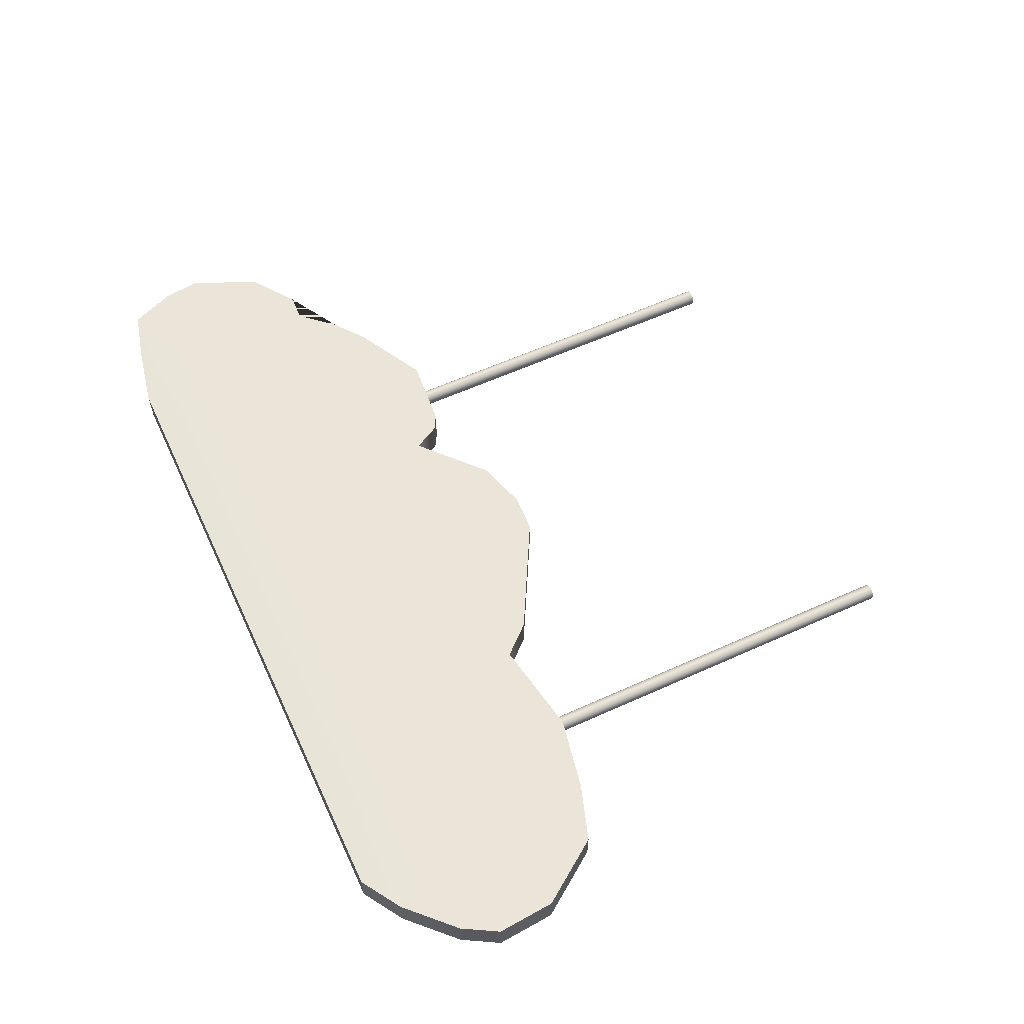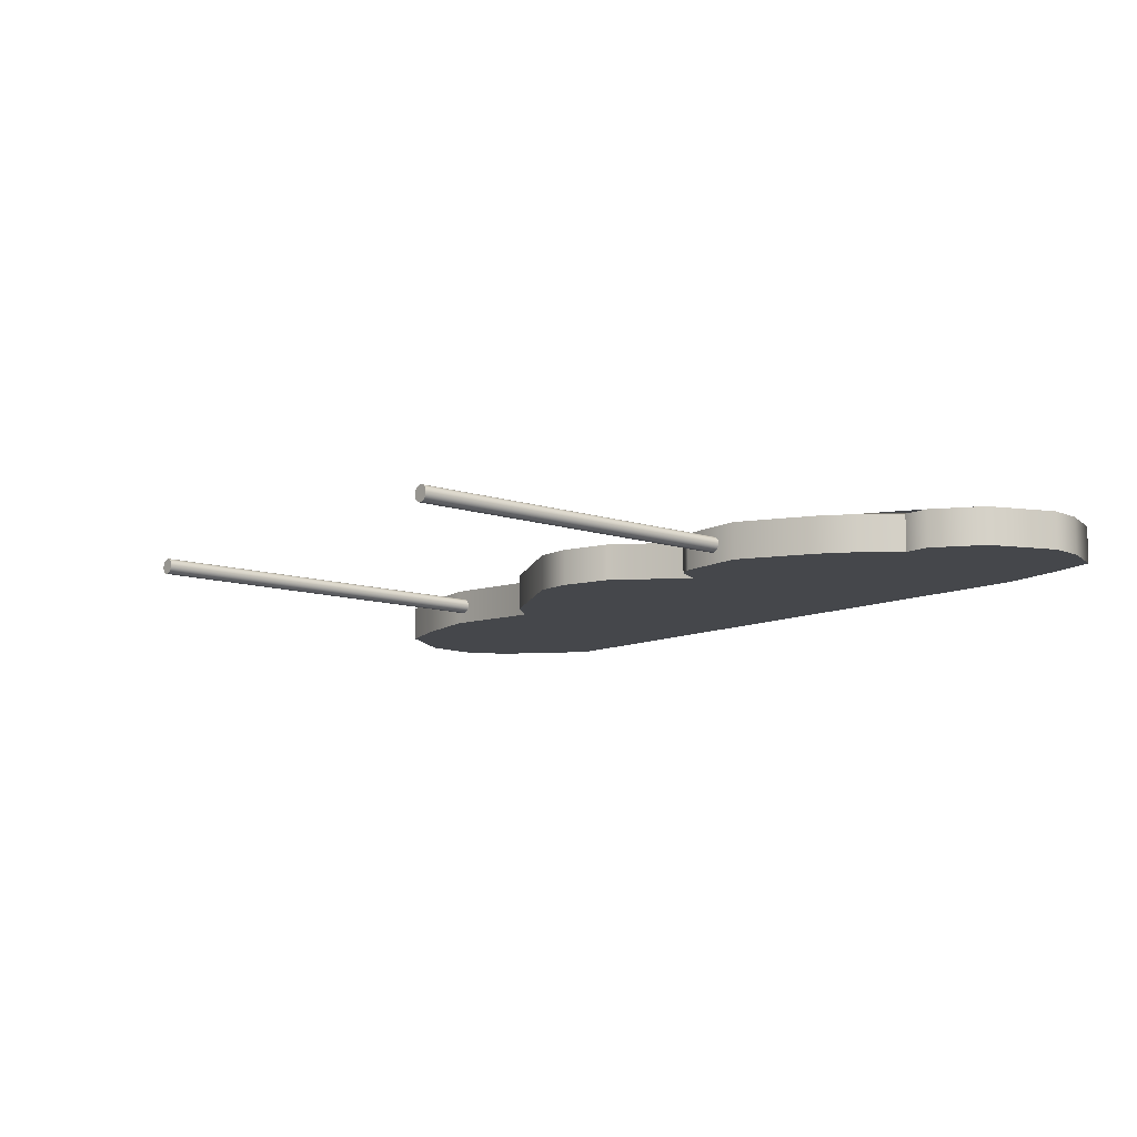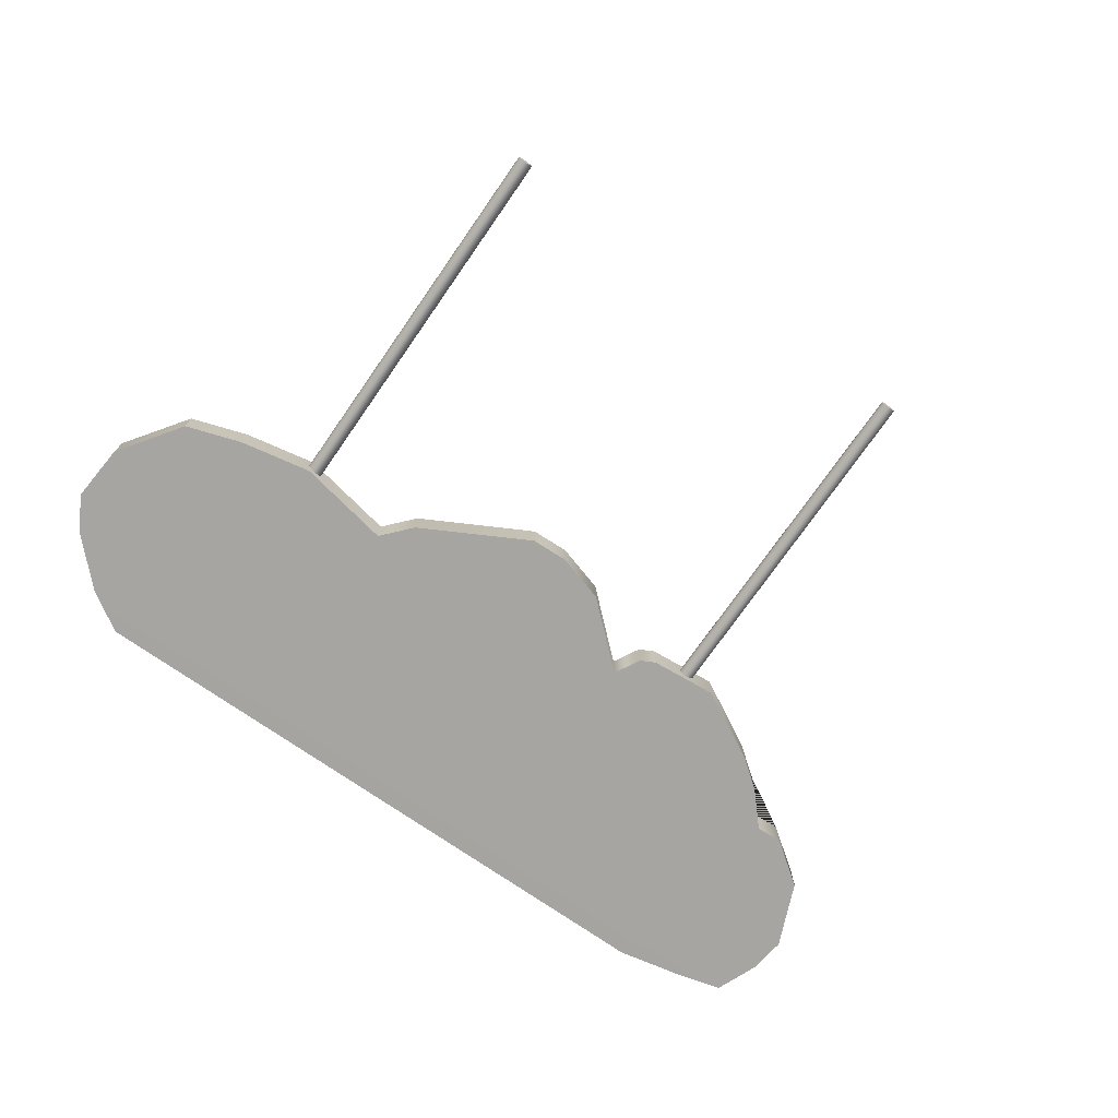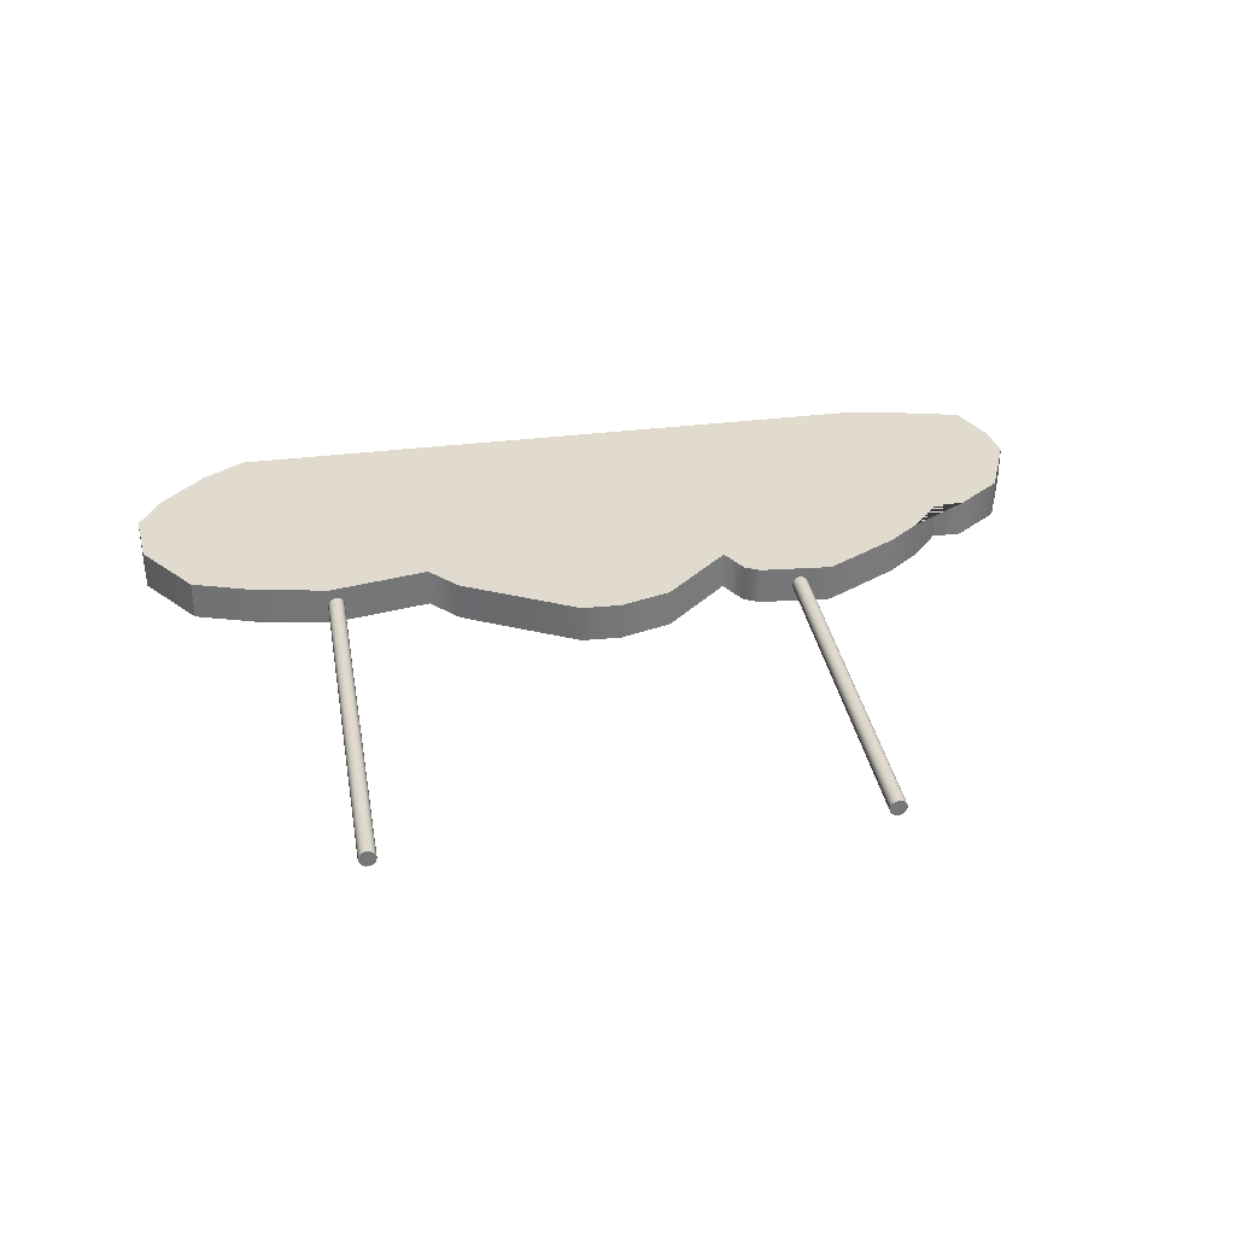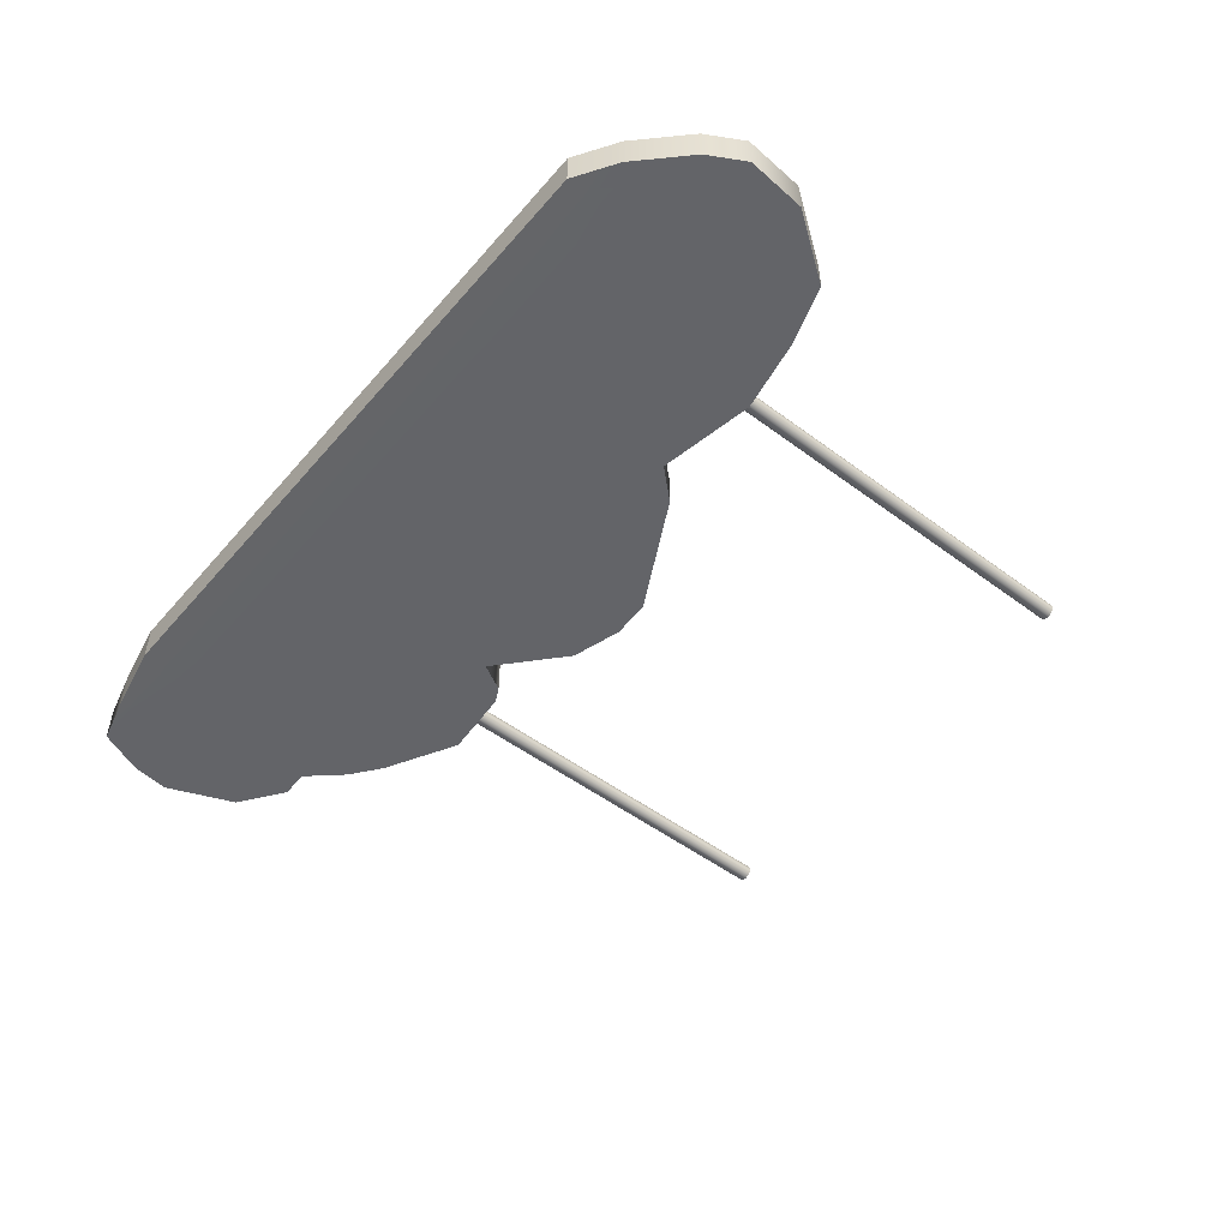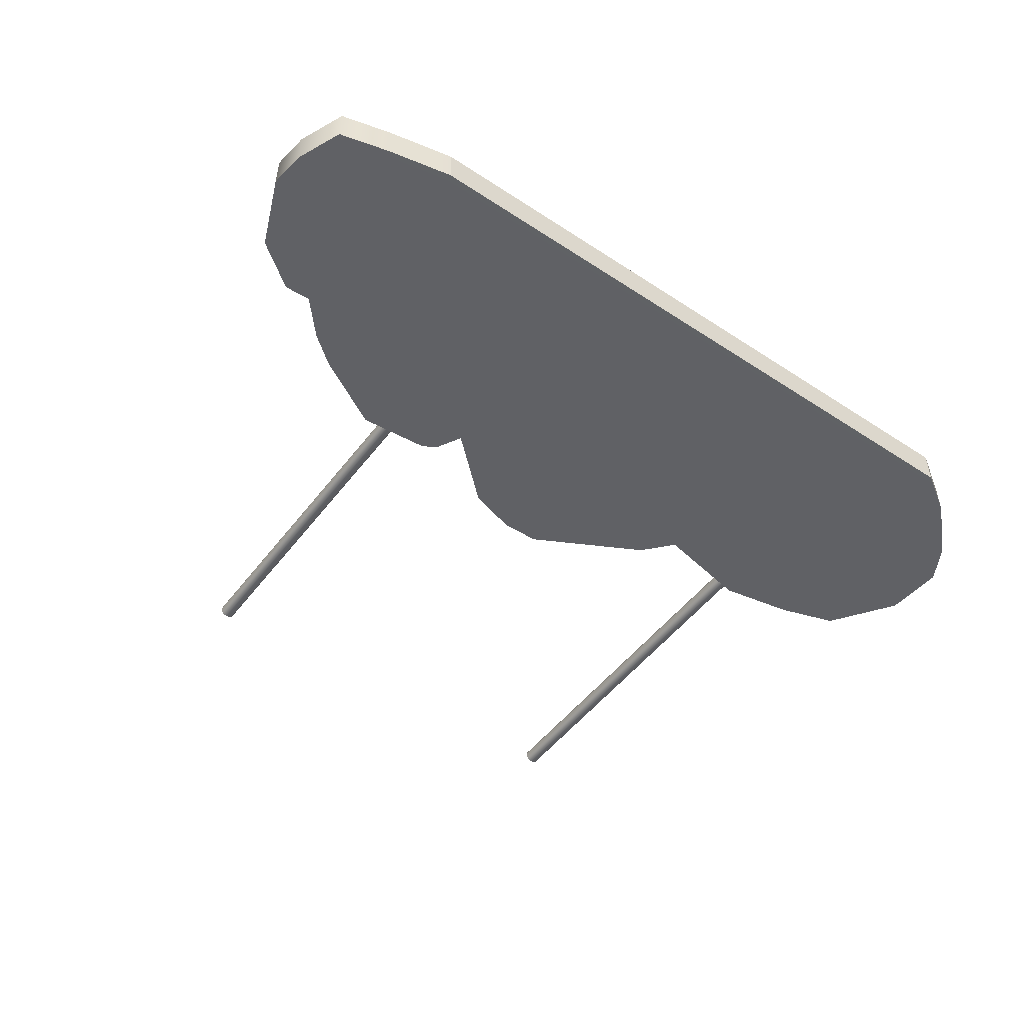
<metadata>
{"format":"obj","ext":"obj","renderer":"f3d","projection":"perspective","resolution":1024,"background":"white","views":[{"elev":59.6,"azim":65.1,"up":"+Z"},{"elev":-10.5,"azim":-130.6,"up":"+Z"},{"elev":-73.8,"azim":145.2,"up":"+Z"},{"elev":33.6,"azim":170.3,"up":"+Z"},{"elev":-51.3,"azim":50.9,"up":"+Z"},{"elev":-50.1,"azim":-35.9,"up":"+Z"}]}
</metadata>
<code>
g default
v -2.523 -0.3121 0.2244
v 2.223 -0.3121 0.2244
v -2.787 1.182 0.226
v 2.633 1.357 0.226
v -2.787 1.182 -0.04122
v 2.633 1.357 -0.04122
v -2.523 -0.3121 -0.03963
v 2.223 -0.3121 -0.03963
v -3.346 -0.1234 0.226
v 2.52 -0.1234 0.226
v 2.52 -0.1234 -0.04122
v -3.346 -0.1234 -0.04122
v 0 -0.3121 0.2244
v 0 -0.3121 -0.03963
v 0 -0.1234 -0.04122
v 0 2.11 -0.04122
v 0 2.11 0.226
v 0 -0.1234 0.226
v -1.261 -0.3121 0.2244
v -1.261 -0.3121 -0.03963
v -1.27 -0.1234 -0.04122
v -1.316 1.843 -0.04122
v -1.316 1.843 0.226
v -1.27 -0.1234 0.226
v 0.9708 -0.1234 -0.04122
v 0.9618 -0.3121 -0.03963
v 0.9618 -0.3121 0.2244
v 0.9708 -0.1234 0.226
v 0.9904 1.467 0.226
v 0.9904 1.467 -0.04122
v -3.309 0.9525 -0.04122
v -1.27 0.8933 -0.04122
v 0 0.8933 -0.04122
v 0.9708 0.8933 -0.04122
v 2.963 0.8933 -0.04122
v 2.963 0.8933 0.226
v 0.9708 0.8933 0.226
v 0 0.8933 0.226
v -1.27 0.8933 0.226
v -3.309 0.9525 0.226
v -2.325 -0.3121 0.2244
v -2.325 -0.3121 -0.03963
v -2.342 -0.1234 -0.04122
v -2.342 0.8933 -0.04122
v -2.342 1.601 -0.04122
v -2.342 1.601 0.226
v -2.342 0.8933 0.226
v -2.342 -0.1234 0.226
v 1.689 -0.1234 -0.04122
v 1.689 -0.3121 -0.03963
v 1.689 -0.3121 0.2244
v 1.689 -0.1234 0.226
v 1.689 0.8933 0.226
v 1.689 1.597 0.226
v 1.689 1.597 -0.04122
v 1.689 0.8933 -0.04122
v 0.7852 -0.3121 0.2244
v 0.7852 -0.3121 -0.03963
v 0.793 -0.1234 -0.04122
v 0.793 0.8933 -0.04122
v 0.7976 1.682 -0.04122
v 0.7976 1.682 0.226
v 0.793 0.8933 0.226
v 0.793 -0.1234 0.226
v -1.093 -0.1234 -0.04122
v -1.085 -0.3121 -0.03963
v -1.085 -0.3121 0.2244
v -1.093 -0.1234 0.226
v -1.093 0.8933 0.226
v -1.104 1.594 0.226
v -1.104 1.594 -0.04122
v -1.093 0.8933 -0.04122
v -2.503 -0.3121 0.2244
v -2.503 -0.3121 -0.03963
v -2.521 -0.1234 -0.04122
v -2.52 0.8933 -0.04122
v -2.562 1.431 -0.04122
v -2.562 1.431 0.226
v -2.52 0.8933 0.226
v -2.521 -0.1234 0.226
v 2.221 -0.1234 -0.04122
v 2.203 -0.3121 -0.03963
v 2.203 -0.3121 0.2244
v 2.221 -0.1234 0.226
v 2.221 0.8933 0.226
v 2.221 1.494 0.226
v 2.221 1.494 -0.04122
v 2.221 0.8933 -0.04122
v -0.6368 -0.1234 -0.04122
v -0.6323 -0.3121 -0.03963
v -0.6323 -0.3121 0.2244
v -0.6368 -0.1234 0.226
v -0.6368 0.8933 0.226
v -0.6368 2.013 0.226
v -0.6368 2.013 -0.04122
v -0.6368 0.8933 -0.04122
v -0.2731 -0.1234 -0.04122
v -0.2712 -0.3121 -0.03963
v -0.2712 -0.3121 0.2244
v -0.2731 -0.1234 0.226
v -0.2731 0.8933 0.226
v -0.276 2.12 0.226
v -0.276 2.12 -0.04122
v -0.2731 0.8933 -0.04122
v -3.512 0.4645 0.226
v -2.521 0.4645 0.226
v -2.342 0.4645 0.226
v -1.27 0.4645 0.226
v -1.093 0.4645 0.226
v -0.6368 0.4645 0.226
v -0.2731 0.4645 0.226
v 0 0.4645 0.226
v 0.793 0.4645 0.226
v 0.9708 0.4645 0.226
v 1.689 0.4645 0.226
v 2.221 0.4645 0.226
v 2.998 0.4645 0.226
v 2.998 0.4645 -0.04122
v 2.221 0.4645 -0.04122
v 1.689 0.4645 -0.04122
v 0.9708 0.4645 -0.04122
v 0.793 0.4645 -0.04122
v 0 0.4645 -0.04122
v -0.2731 0.4645 -0.04122
v -0.6368 0.4645 -0.04122
v -1.093 0.4645 -0.04122
v -1.27 0.4645 -0.04122
v -2.342 0.4645 -0.04122
v -2.521 0.4645 -0.04122
v -3.512 0.4645 -0.04122
v -1.806 -0.1234 -0.04122
v -1.793 -0.3121 -0.03963
v -1.793 -0.3121 0.2244
v -1.806 -0.1234 0.226
v -1.806 0.4645 0.226
v -1.806 0.8933 0.226
v -1.819 1.886 0.226
v -1.819 1.886 -0.04122
v -1.806 0.8933 -0.04122
v -1.806 0.4645 -0.04122
v -3.481 0.2054 0.226
v -2.521 0.2054 0.226
v -2.342 0.2054 0.226
v -1.806 0.2054 0.226
v -1.27 0.2054 0.226
v -1.093 0.2054 0.226
v -0.6368 0.2054 0.226
v -0.2731 0.2054 0.226
v 0 0.2054 0.226
v 0.793 0.2054 0.226
v 0.9708 0.2054 0.226
v 1.689 0.2054 0.226
v 2.221 0.2054 0.226
v 2.852 0.2054 0.226
v 2.852 0.2054 -0.04122
v 2.221 0.2054 -0.04122
v 1.689 0.2054 -0.04122
v 0.9708 0.2054 -0.04122
v 0.793 0.2054 -0.04122
v 0 0.2054 -0.04122
v -0.2731 0.2054 -0.04122
v -0.6368 0.2054 -0.04122
v -1.093 0.2054 -0.04122
v -1.27 0.2054 -0.04122
v -1.806 0.2054 -0.04122
v -2.342 0.2054 -0.04122
v -2.521 0.2054 -0.04122
v -3.481 0.2054 -0.04122
v -1.173 -0.3121 0.2244
v -1.173 -0.3121 -0.03963
v -1.181 -0.1234 -0.04122
v -1.181 0.2054 -0.04122
v -1.181 0.4645 -0.04122
v -1.181 0.8933 -0.04122
v -1.21 1.788 -0.04122
v -1.21 1.788 0.226
v -1.181 0.8933 0.226
v -1.181 0.4645 0.226
v -1.181 0.2054 0.226
v -1.181 -0.1234 0.226
v -2.981 -0.2178 0.2252
v -2.981 -0.1234 0.226
v -2.981 0.2054 0.226
v -2.981 0.4645 0.226
v -2.981 0.9229 0.226
v -2.981 1.19 0.226
v -2.981 1.19 -0.04122
v -2.981 0.9229 -0.04122
v -2.981 0.4645 -0.04122
v -2.981 0.2054 -0.04122
v -2.981 -0.1234 -0.04122
v -2.981 -0.2178 -0.04042
g cloudbase1 cloud1
f 37 63 113 114
f 61 62 29 30
f 121 122 60 34
f 57 58 26 27
f 117 118 35 36
f 130 105 40 31
f 64 57 27 28
f 2 8 11 10
f 58 59 25 26
f 192 181 9 12
f 169 170 66 67
f 170 171 65 66
f 126 173 174 72
f 175 176 70 71
f 177 178 109 69
f 180 169 67 68
f 41 42 132 133
f 42 43 131 132
f 139 140 128 44
f 45 46 137 138
f 47 107 135 136
f 48 41 133 134
f 26 25 49 50
f 27 26 50 51
f 28 27 51 52
f 114 115 53 37
f 30 29 54 55
f 120 121 34 56
f 44 45 138 139
f 71 72 174 175
f 34 60 61 30
f 55 56 34 30
f 36 35 6 4
f 29 37 53 54
f 62 63 37 29
f 176 177 69 70
f 46 47 136 137
f 31 40 186 187
f 73 74 42 41
f 74 75 43 42
f 128 129 76 44
f 76 77 45 44
f 77 78 46 45
f 78 79 47 46
f 79 106 107 47
f 80 73 41 48
f 50 49 81 82
f 51 50 82 83
f 52 51 83 84
f 115 116 85 53
f 54 53 85 86
f 55 54 86 87
f 87 88 56 55
f 119 120 56 88
f 13 14 58 57
f 14 15 59 58
f 122 123 33 60
f 61 60 33 16
f 16 17 62 61
f 17 38 63 62
f 112 113 63 38
f 18 13 57 64
f 66 65 89 90
f 67 66 90 91
f 68 67 91 92
f 109 110 93 69
f 70 69 93 94
f 71 70 94 95
f 95 96 72 71
f 125 126 72 96
f 7 74 73 1
f 12 191 192
f 31 188 189 130
f 187 188 31
f 3 78 77 5
f 40 185 186
f 105 184 185 40
f 181 182 9
f 82 81 11 8
f 83 82 8 2
f 84 83 2 10
f 36 85 116 117
f 86 85 36 4
f 87 86 4 6
f 35 88 87 6
f 118 119 88 35
f 90 89 97 98
f 91 90 98 99
f 92 91 99 100
f 110 111 101 93
f 94 93 101 102
f 95 94 102 103
f 103 104 96 95
f 124 125 96 104
f 98 97 15 14
f 99 98 14 13
f 100 99 13 18
f 38 101 111 112
f 102 101 38 17
f 103 102 17 16
f 33 104 103 16
f 123 124 104 33
f 141 183 184 105
f 107 106 142 143
f 143 144 135 107
f 178 179 146 109
f 146 147 110 109
f 147 148 111 110
f 112 111 148 149
f 149 150 113 112
f 114 113 150 151
f 151 152 115 114
f 152 153 116 115
f 117 116 153 154
f 154 155 118 117
f 155 156 119 118
f 156 157 120 119
f 157 158 121 120
f 158 159 122 121
f 159 160 123 122
f 160 161 124 123
f 161 162 125 124
f 162 163 126 125
f 163 172 173 126
f 165 166 128 140
f 166 167 129 128
f 130 189 190 168
f 168 141 105 130
f 132 131 21 20
f 133 132 20 19
f 134 133 19 24
f 108 135 144 145
f 136 135 108 39
f 137 136 39 23
f 138 137 23 22
f 139 138 22 32
f 127 140 139 32
f 164 165 140 127
f 9 182 183 141
f 143 142 80 48
f 134 144 143 48
f 145 144 134 24
f 68 146 179 180
f 92 147 146 68
f 100 148 147 92
f 149 148 100 18
f 64 150 149 18
f 151 150 64 28
f 52 152 151 28
f 84 153 152 52
f 154 153 84 10
f 10 11 155 154
f 81 156 155 11
f 49 157 156 81
f 25 158 157 49
f 59 159 158 25
f 15 160 159 59
f 97 161 160 15
f 89 162 161 97
f 65 163 162 89
f 171 172 163 65
f 131 165 164 21
f 43 166 165 131
f 75 167 166 43
f 168 190 191 12
f 12 9 141 168
f 19 20 170 169
f 20 21 171 170
f 21 164 172 171
f 173 172 164 127
f 174 173 127 32
f 175 174 32 22
f 22 23 176 175
f 23 39 177 176
f 108 178 177 39
f 145 179 178 108
f 180 179 145 24
f 24 19 169 180
f 1 73 80 182 181
f 183 182 80 142
f 184 183 142 106
f 185 184 106 79
f 186 185 79 78 3
f 187 186 3 5
f 5 77 76 188 187
f 189 188 76 129
f 190 189 129 167
f 191 190 167 75
f 192 191 75 74 7
f 7 1 181 192
g default
v 1.7 0.7803 0.07288
v 1.685 0.7803 0.05287
v 1.661 0.7803 0.04177
v 1.636 0.7803 0.04177
v 1.613 0.7803 0.05287
v 1.597 0.7803 0.07288
v 1.591 0.7803 0.09782
v 1.597 0.7803 0.1228
v 1.613 0.7803 0.1428
v 1.636 0.7803 0.1539
v 1.661 0.7803 0.1539
v 1.685 0.7803 0.1428
v 1.7 0.7803 0.1228
v 1.706 0.7803 0.09782
v 1.7 4.385 0.07288
v 1.685 4.385 0.05287
v 1.661 4.385 0.04177
v 1.636 4.385 0.04177
v 1.613 4.385 0.05287
v 1.597 4.385 0.07288
v 1.591 4.385 0.09782
v 1.597 4.385 0.1228
v 1.613 4.385 0.1428
v 1.636 4.385 0.1539
v 1.661 4.385 0.1539
v 1.685 4.385 0.1428
v 1.7 4.385 0.1228
v 1.706 4.385 0.09782
v 1.649 0.7803 0.09782
v 1.649 4.385 0.09782
g cloud1 right_support
f 193 194 208 207
f 194 195 209 208
f 195 196 210 209
f 196 197 211 210
f 197 198 212 211
f 198 199 213 212
f 199 200 214 213
f 200 201 215 214
f 201 202 216 215
f 202 203 217 216
f 203 204 218 217
f 204 205 219 218
f 205 206 220 219
f 206 193 207 220
f 194 193 221
f 195 194 221
f 196 195 221
f 197 196 221
f 198 197 221
f 199 198 221
f 200 199 221
f 201 200 221
f 202 201 221
f 203 202 221
f 204 203 221
f 205 204 221
f 206 205 221
f 193 206 221
f 207 208 222
f 208 209 222
f 209 210 222
f 210 211 222
f 211 212 222
f 212 213 222
f 213 214 222
f 214 215 222
f 215 216 222
f 216 217 222
f 217 218 222
f 218 219 222
f 219 220 222
f 220 207 222
g default
v -1.548 1.575 0.07288
v -1.564 1.575 0.05287
v -1.587 1.575 0.04177
v -1.613 1.575 0.04177
v -1.636 1.575 0.05287
v -1.652 1.575 0.07288
v -1.658 1.575 0.09782
v -1.652 1.575 0.1228
v -1.636 1.575 0.1428
v -1.613 1.575 0.1539
v -1.587 1.575 0.1539
v -1.564 1.575 0.1428
v -1.548 1.575 0.1228
v -1.543 1.575 0.09782
v -1.548 4.446 0.07288
v -1.564 4.446 0.05287
v -1.587 4.446 0.04177
v -1.613 4.446 0.04177
v -1.636 4.446 0.05287
v -1.652 4.446 0.07288
v -1.658 4.446 0.09782
v -1.652 4.446 0.1228
v -1.636 4.446 0.1428
v -1.613 4.446 0.1539
v -1.587 4.446 0.1539
v -1.564 4.446 0.1428
v -1.548 4.446 0.1228
v -1.543 4.446 0.09782
v -1.6 1.575 0.09782
v -1.6 4.446 0.09782
g cloud1 left_support
f 223 224 238 237
f 224 225 239 238
f 225 226 240 239
f 226 227 241 240
f 227 228 242 241
f 228 229 243 242
f 229 230 244 243
f 230 231 245 244
f 231 232 246 245
f 232 233 247 246
f 233 234 248 247
f 234 235 249 248
f 235 236 250 249
f 236 223 237 250
f 224 223 251
f 225 224 251
f 226 225 251
f 227 226 251
f 228 227 251
f 229 228 251
f 230 229 251
f 231 230 251
f 232 231 251
f 233 232 251
f 234 233 251
f 235 234 251
f 236 235 251
f 223 236 251
f 237 238 252
f 238 239 252
f 239 240 252
f 240 241 252
f 241 242 252
f 242 243 252
f 243 244 252
f 244 245 252
f 245 246 252
f 246 247 252
f 247 248 252
f 248 249 252
f 249 250 252
f 250 237 252

</code>
